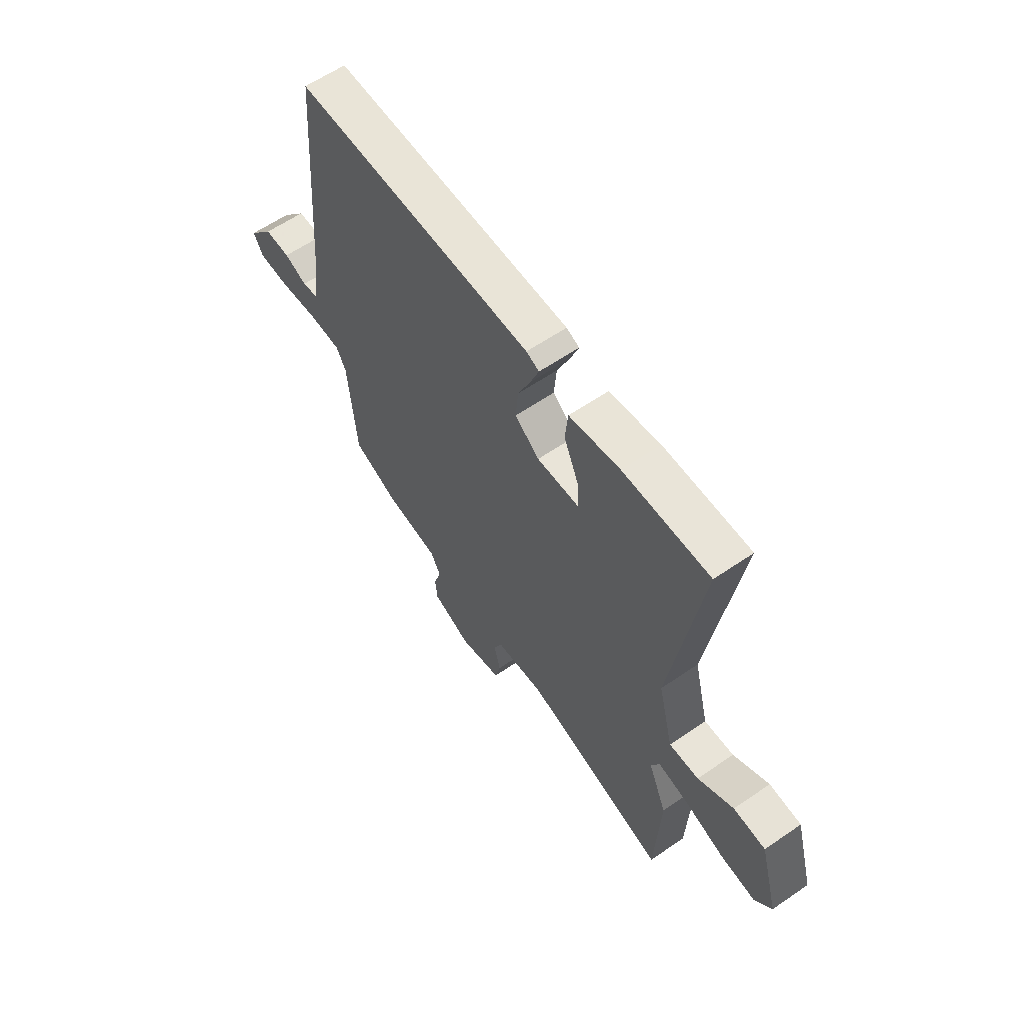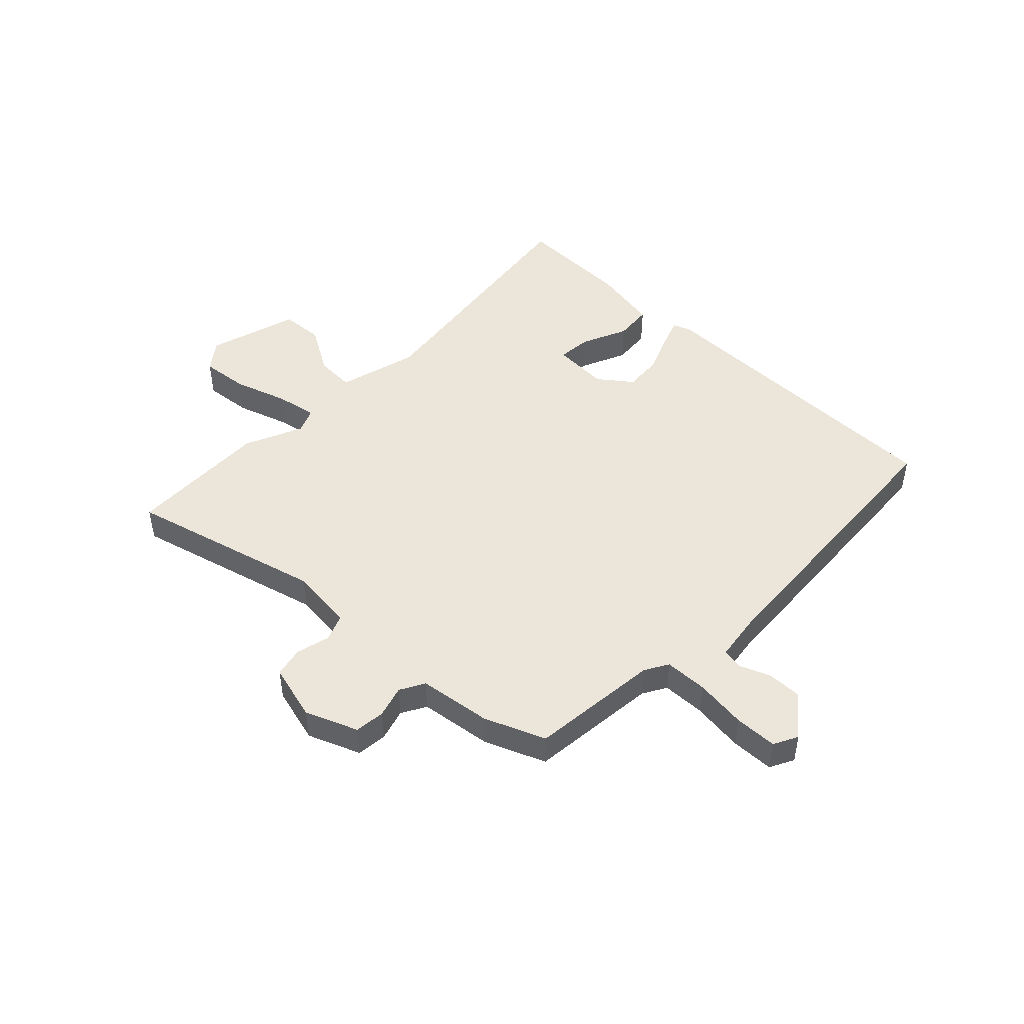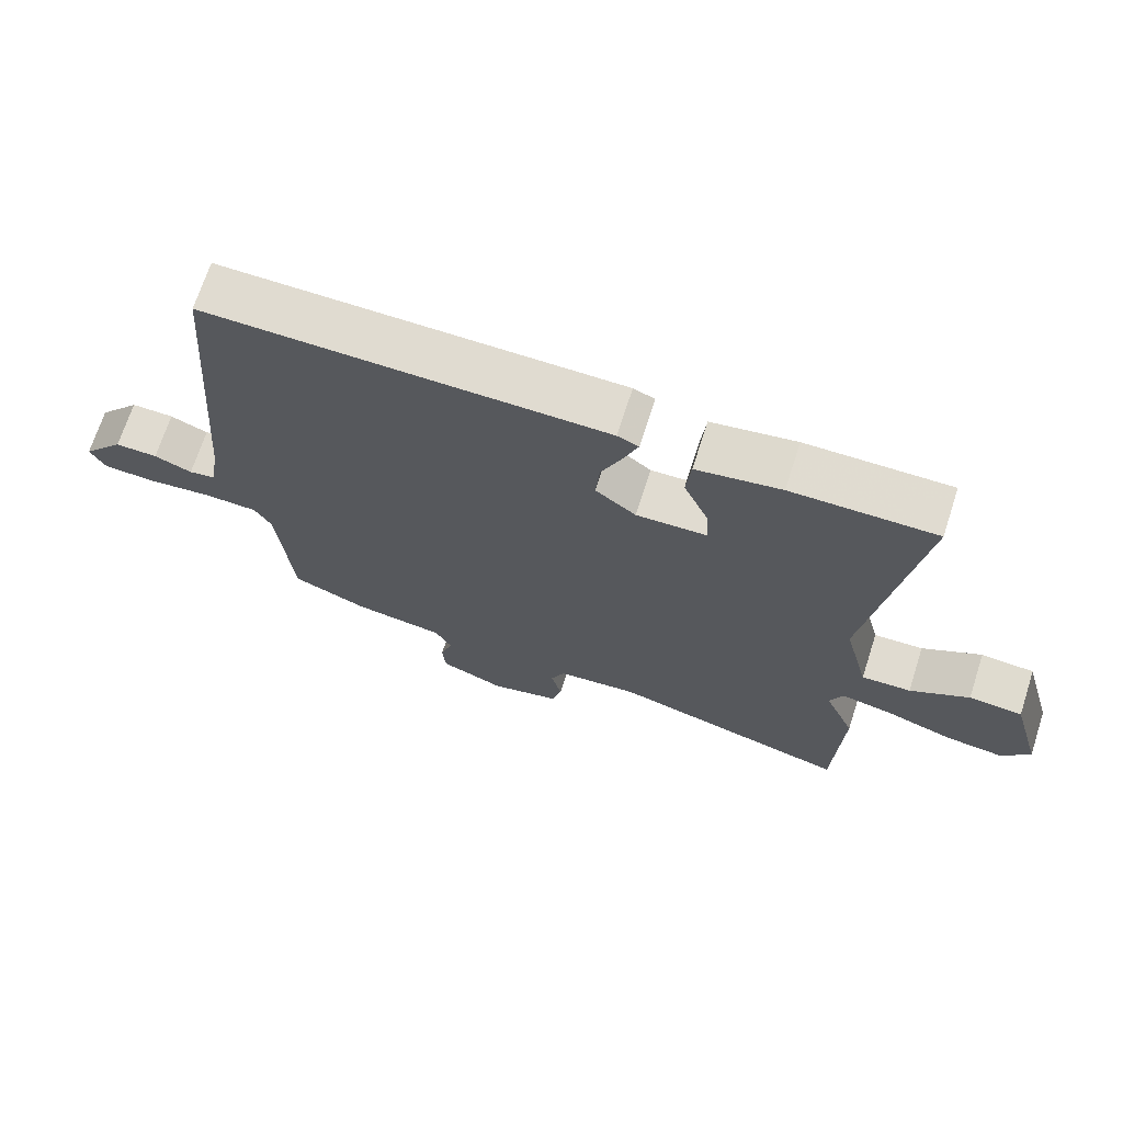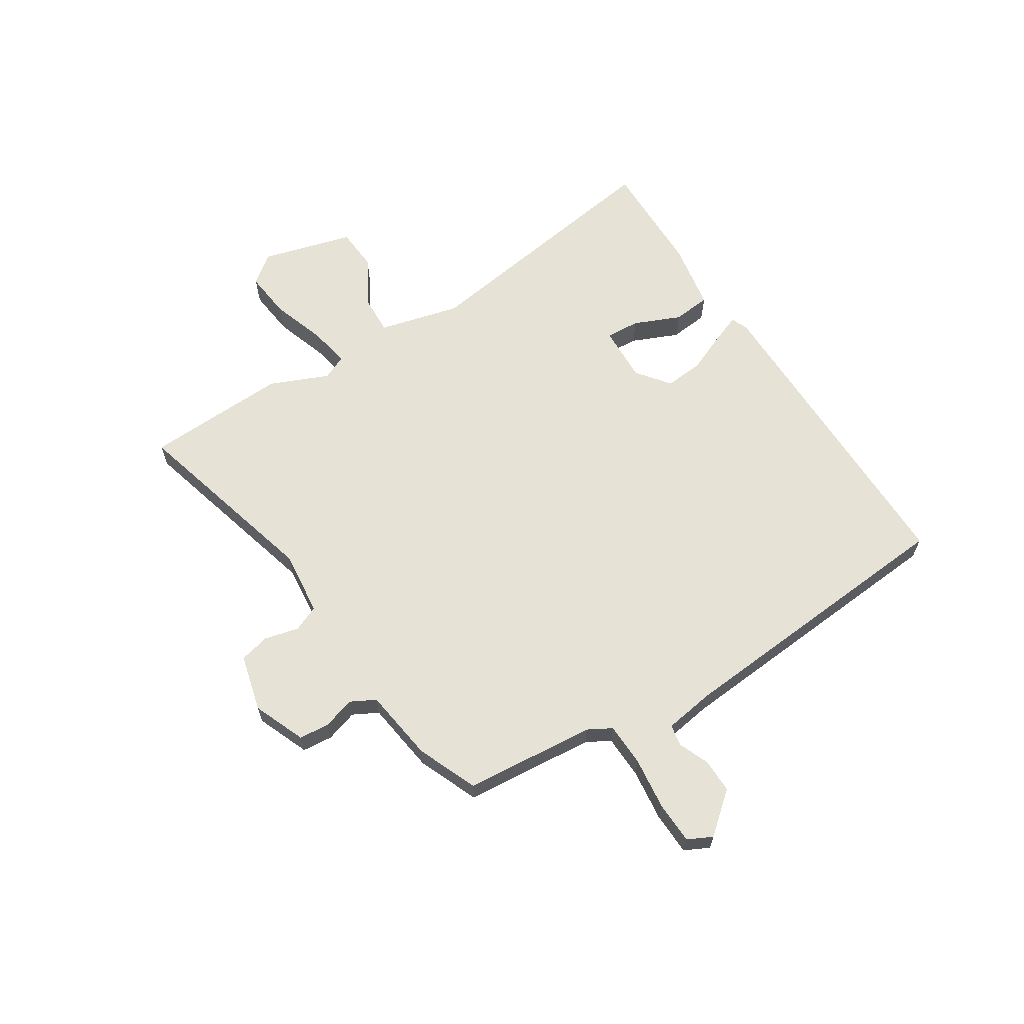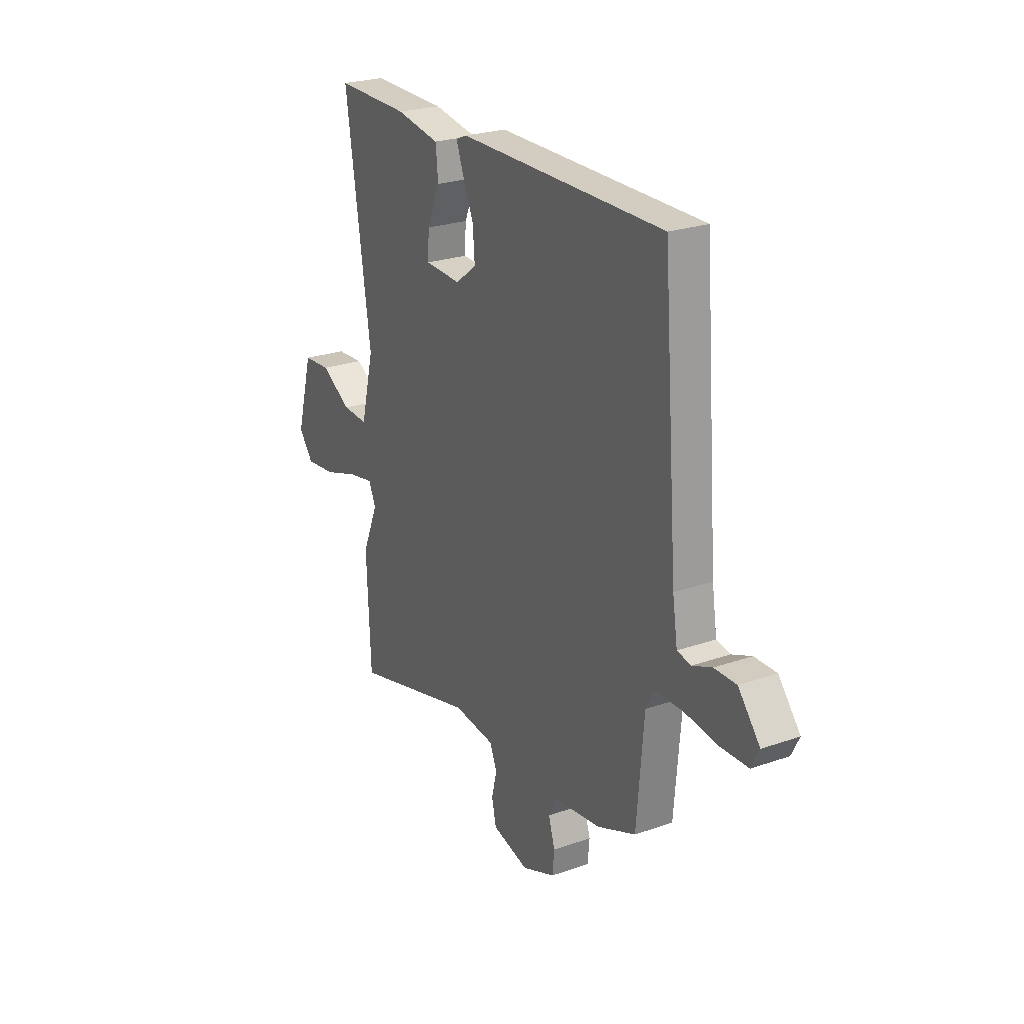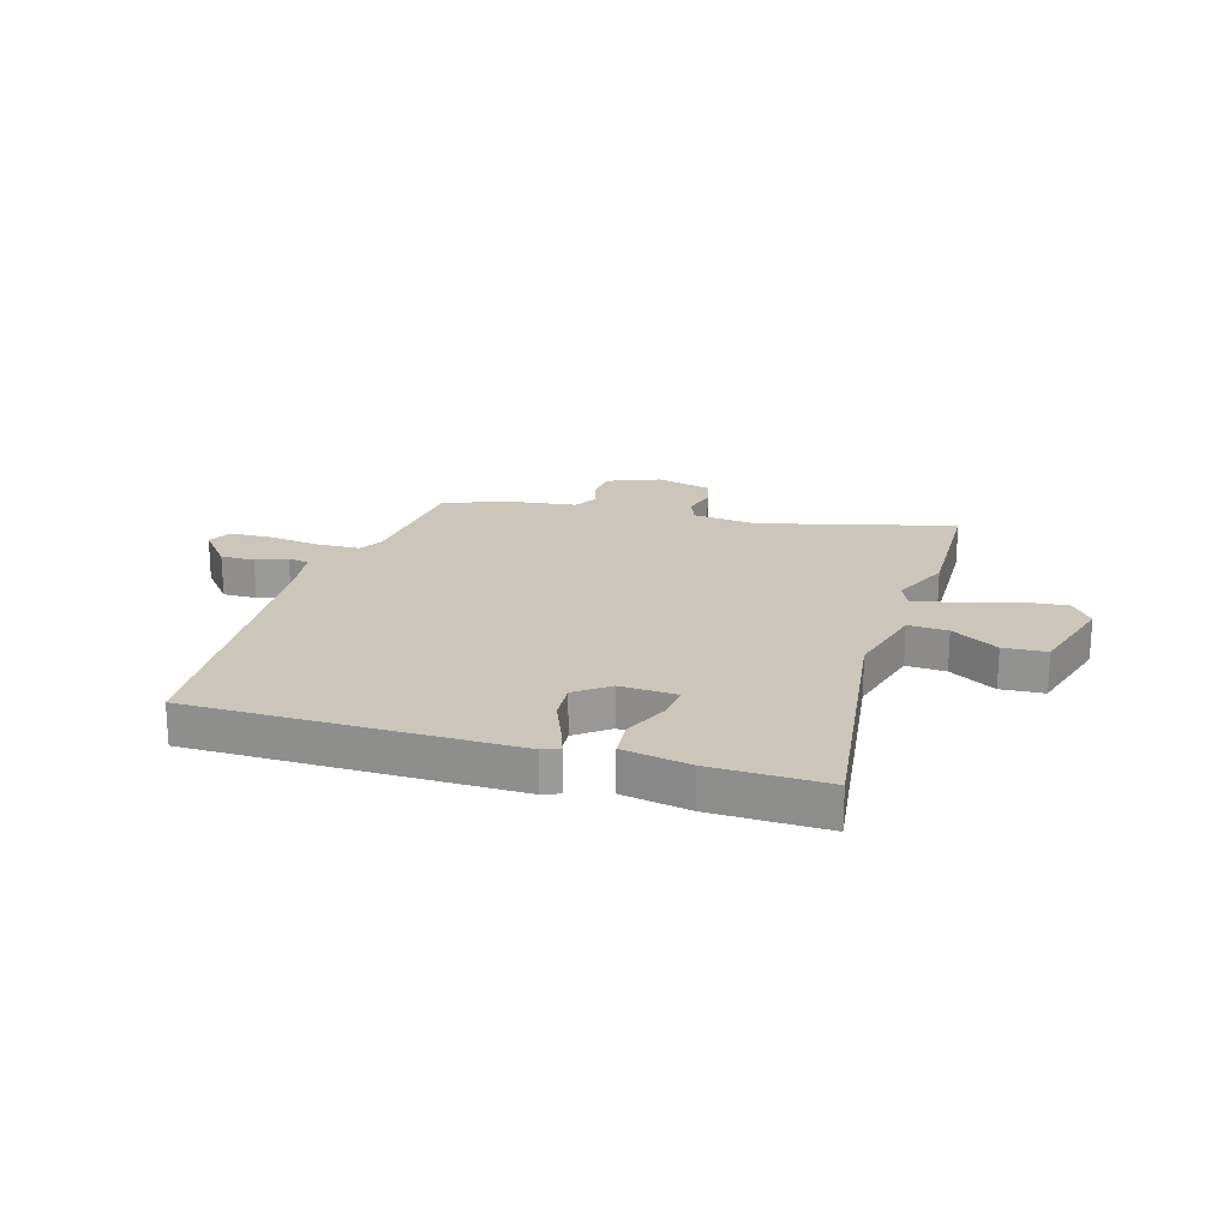
<metadata>
{"format":"obj","ext":"obj","renderer":"f3d","projection":"perspective","resolution":1024,"background":"white","views":[{"elev":60.9,"azim":55.0,"up":"+Z"},{"elev":47.1,"azim":-135.2,"up":"+Y"},{"elev":69.8,"azim":17.9,"up":"+Z"},{"elev":63.8,"azim":-122.3,"up":"+Y"},{"elev":24.8,"azim":-119.7,"up":"+Z"},{"elev":20.8,"azim":17.4,"up":"+Y"}]}
</metadata>
<code>
v -0.484 0.07 0.519
v 0.096 0.07 0.515
v 0.127 0.07 0.502
v 0.107 0.07 0.449
v 0.076 0.07 0.377
v 0.07 0.07 0.307
v 0.129 0.07 0.261
v 0.232 0.07 0.265
v 0.228 0.07 0.327
v 0.192 0.07 0.411
v 0.199 0.07 0.48
v 0.322 0.07 0.501
v 0.531 0.07 0.503
v 0.46 0.07 0.028
v 0.497 0.07 -0.119
v 0.569 0.07 -0.116
v 0.655 0.07 -0.066
v 0.733 0.07 -0.072
v 0.779 0.07 -0.237
v 0.738 0.07 -0.289
v 0.652 0.07 -0.279
v 0.555 0.07 -0.246
v 0.48 0.07 -0.231
v 0.46 0.07 -0.276
v 0.505 0.07 -0.382
v 0.494 0.07 -0.64
v 0.143 0.07 -0.544
v 0.025 0.07 -0.556
v 0.005 0.07 -0.603
v 0.02 0.07 -0.665
v 0.007 0.07 -0.72
v -0.096 0.07 -0.746
v -0.19 0.07 -0.707
v -0.195 0.07 -0.652
v -0.177 0.07 -0.594
v -0.201 0.07 -0.549
v -0.333 0.07 -0.53
v -0.442 0.07 -0.484
v -0.462 0.07 -0.247
v -0.486 0.07 -0.204
v -0.564 0.07 -0.201
v -0.659 0.07 -0.212
v -0.736 0.07 -0.209
v -0.758 0.07 -0.165
v -0.697 0.07 -0.092
v -0.635 0.07 -0.093
v -0.58 0.07 -0.116
v -0.541 0.07 -0.109
v -0.527 0.07 -0.019
v -0.484 0 0.519
v 0.096 0 0.515
v 0.127 0 0.502
v 0.107 0 0.449
v 0.076 0 0.377
v 0.07 0 0.307
v 0.129 0 0.261
v 0.232 0 0.265
v 0.228 0 0.327
v 0.192 0 0.411
v 0.199 0 0.48
v 0.322 0 0.501
v 0.531 0 0.503
v 0.46 0 0.028
v 0.497 0 -0.119
v 0.569 0 -0.116
v 0.655 0 -0.066
v 0.733 0 -0.072
v 0.779 0 -0.237
v 0.738 0 -0.289
v 0.652 0 -0.279
v 0.555 0 -0.246
v 0.48 0 -0.231
v 0.46 0 -0.276
v 0.505 0 -0.382
v 0.494 0 -0.64
v 0.143 0 -0.544
v 0.025 0 -0.556
v 0.005 0 -0.603
v 0.02 0 -0.665
v 0.007 0 -0.72
v -0.096 0 -0.746
v -0.19 0 -0.707
v -0.195 0 -0.652
v -0.177 0 -0.594
v -0.201 0 -0.549
v -0.333 0 -0.53
v -0.442 0 -0.484
v -0.462 0 -0.247
v -0.486 0 -0.204
v -0.564 0 -0.201
v -0.659 0 -0.212
v -0.736 0 -0.209
v -0.758 0 -0.165
v -0.697 0 -0.092
v -0.635 0 -0.093
v -0.58 0 -0.116
v -0.541 0 -0.109
v -0.527 0 -0.019
f 44 45 46 47
f 44 47 48
f 41 42 43 44
f 40 41 44 48
f 36 37 38 39
f 36 39 40
f 32 33 34 35
f 30 31 32 35
f 29 30 35 36
f 28 29 36 40
f 24 25 26 27
f 23 24 27 28
f 19 20 21 22
f 19 22 23
f 16 17 18 19
f 15 16 19 23
f 14 15 23 28
f 9 10 11 12
f 8 9 12 13
f 2 3 4 5
f 49 1 2 5
f 49 5 6
f 48 49 6 7
f 40 48 7 8
f 28 40 8
f 8 13 14 28
f 96 95 94 93
f 97 96 93
f 93 92 91 90
f 97 93 90 89
f 88 87 86 85
f 89 88 85
f 84 83 82 81
f 84 81 80 79
f 85 84 79 78
f 89 85 78 77
f 76 75 74 73
f 77 76 73 72
f 71 70 69 68
f 72 71 68
f 68 67 66 65
f 72 68 65 64
f 77 72 64 63
f 61 60 59 58
f 62 61 58 57
f 54 53 52 51
f 54 51 50 98
f 55 54 98
f 56 55 98 97
f 57 56 97 89
f 57 89 77
f 77 63 62 57
f 1 50 51 2
f 2 51 52 3
f 3 52 53 4
f 4 53 54 5
f 5 54 55 6
f 6 55 56 7
f 7 56 57 8
f 8 57 58 9
f 9 58 59 10
f 10 59 60 11
f 11 60 61 12
f 12 61 62 13
f 13 62 63 14
f 14 63 64 15
f 15 64 65 16
f 16 65 66 17
f 17 66 67 18
f 18 67 68 19
f 19 68 69 20
f 20 69 70 21
f 21 70 71 22
f 22 71 72 23
f 23 72 73 24
f 24 73 74 25
f 25 74 75 26
f 26 75 76 27
f 27 76 77 28
f 28 77 78 29
f 29 78 79 30
f 30 79 80 31
f 31 80 81 32
f 32 81 82 33
f 33 82 83 34
f 34 83 84 35
f 35 84 85 36
f 36 85 86 37
f 37 86 87 38
f 38 87 88 39
f 39 88 89 40
f 40 89 90 41
f 41 90 91 42
f 42 91 92 43
f 43 92 93 44
f 44 93 94 45
f 45 94 95 46
f 46 95 96 47
f 47 96 97 48
f 48 97 98 49
f 49 98 50 1

</code>
